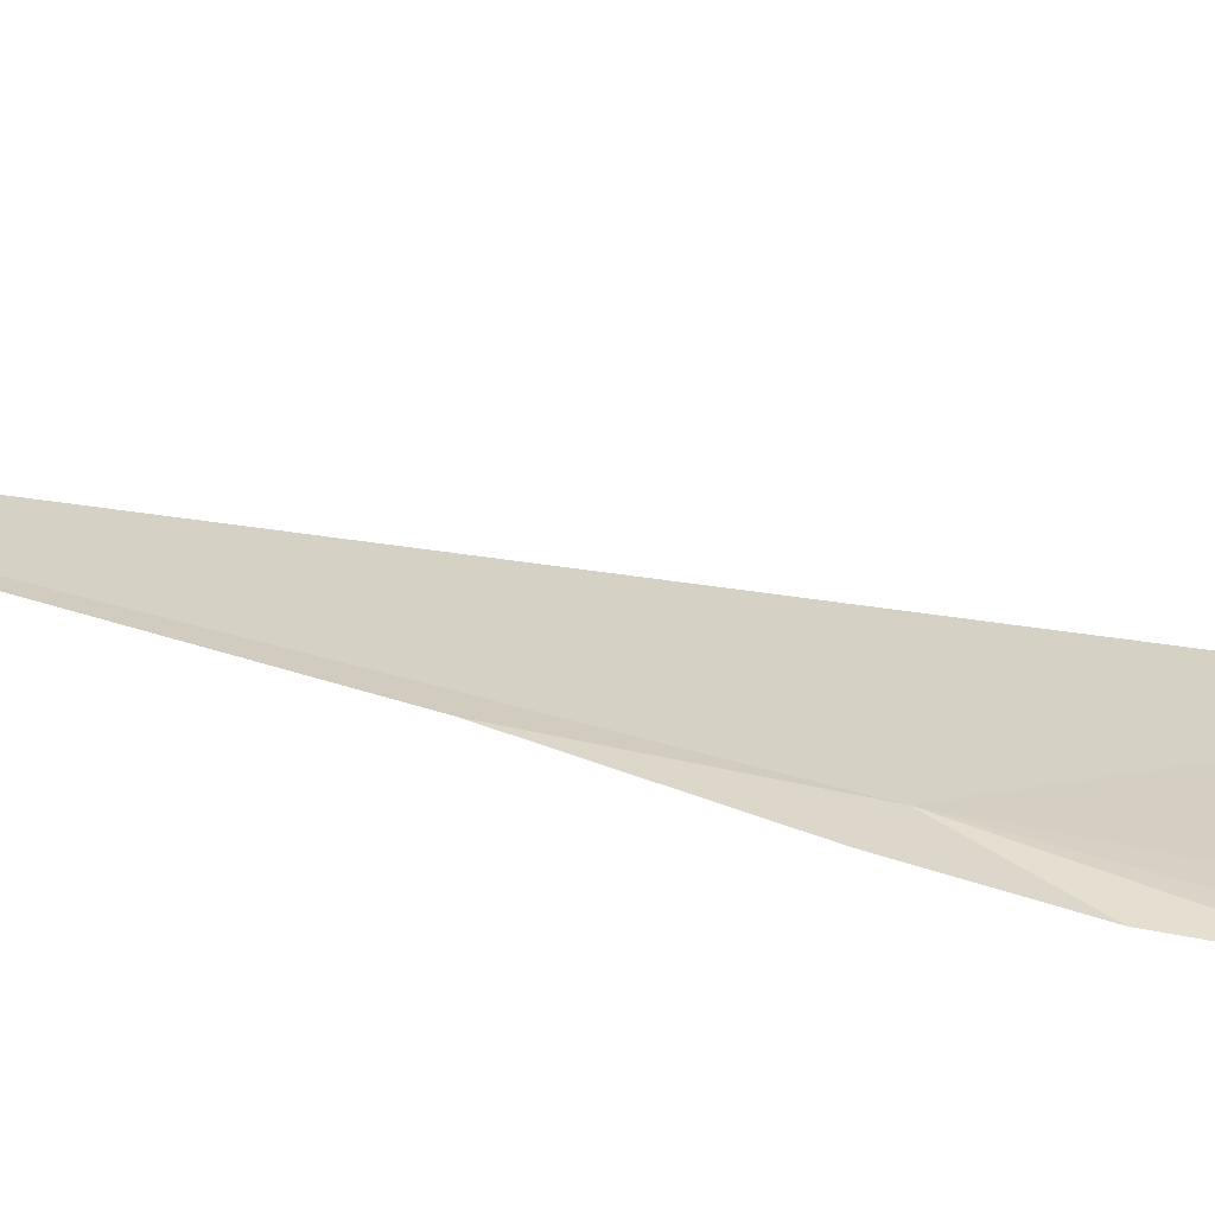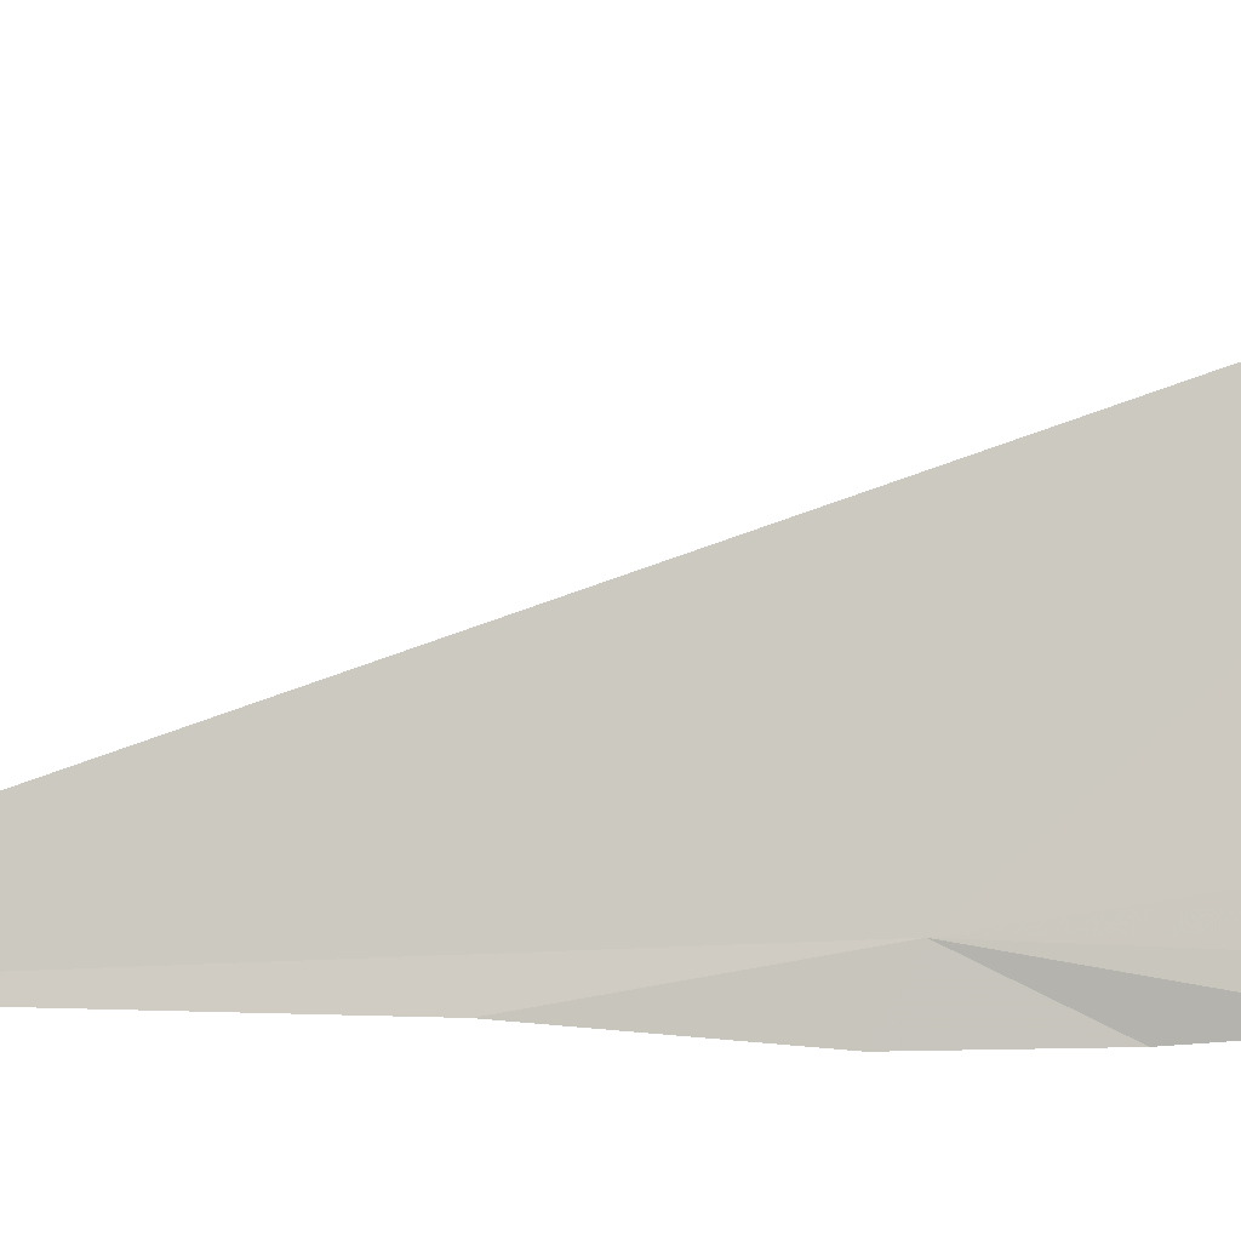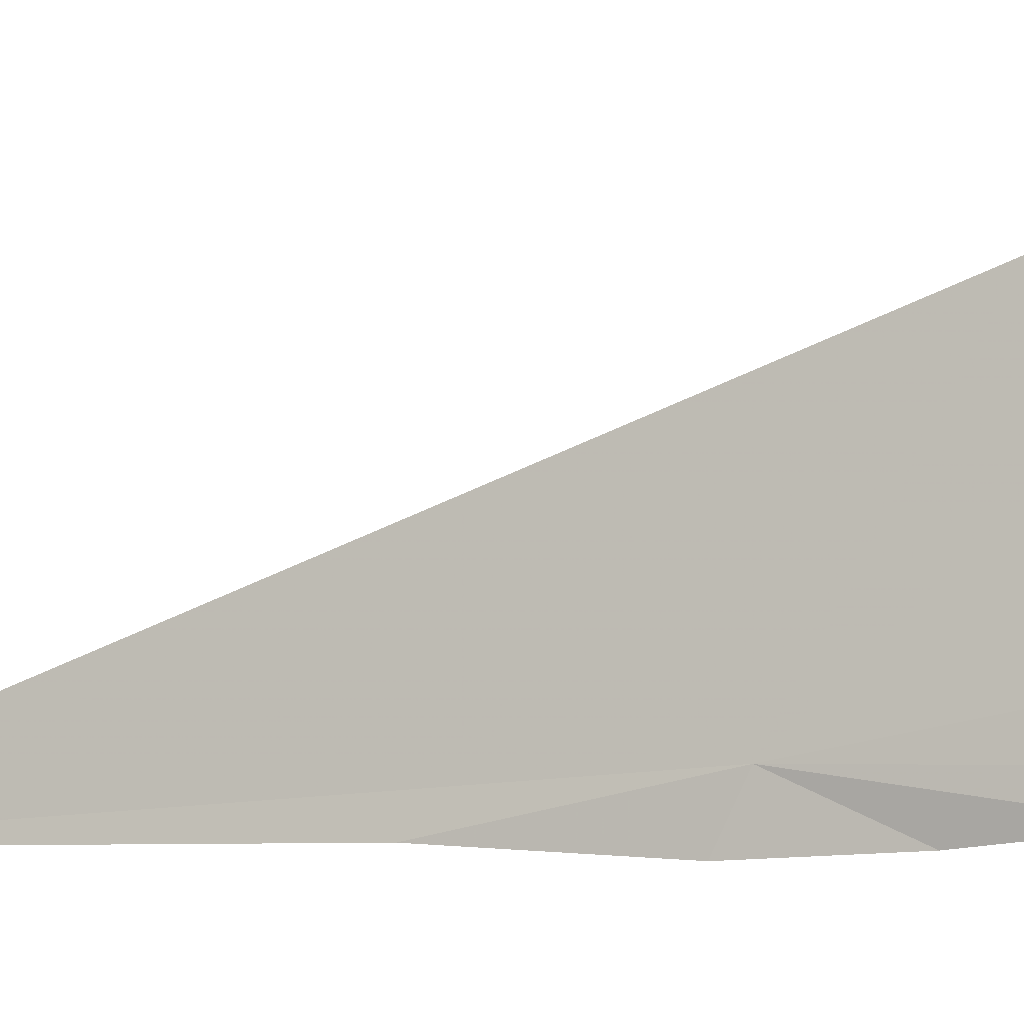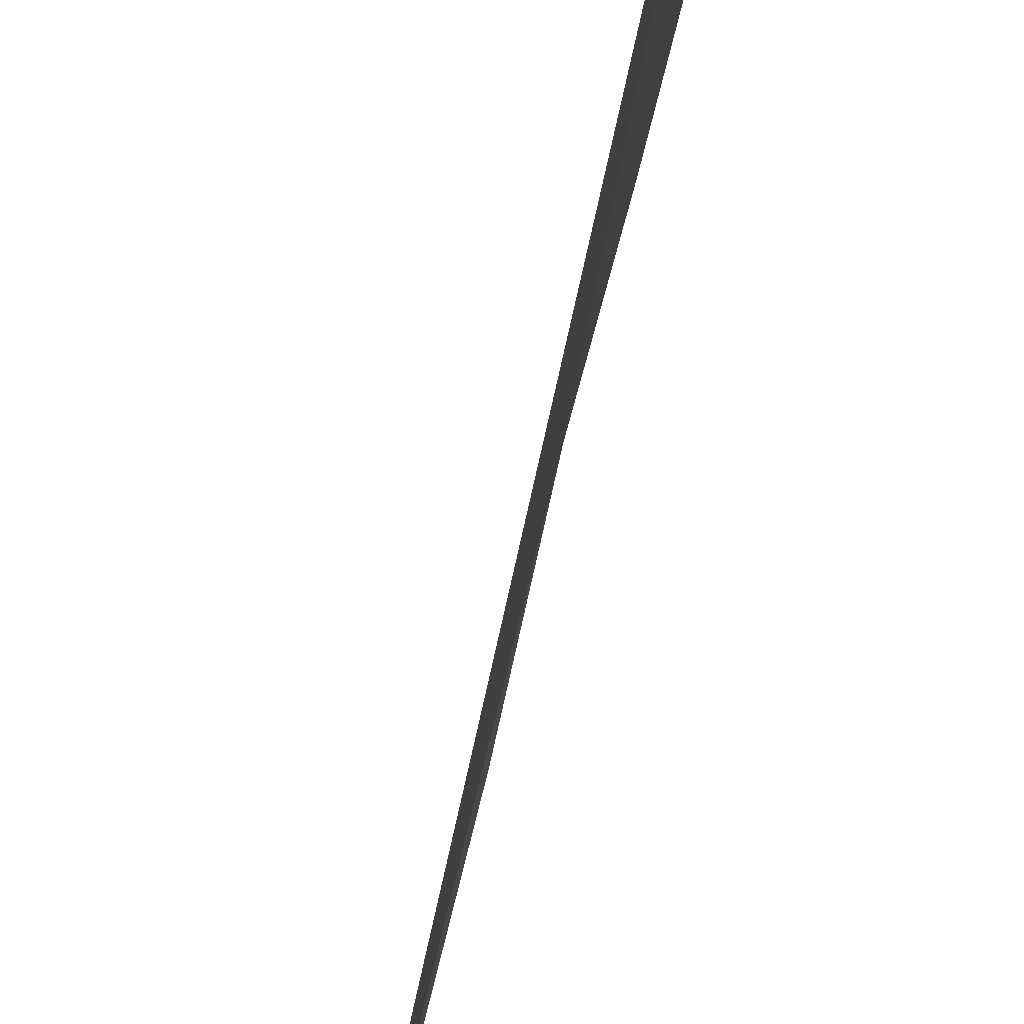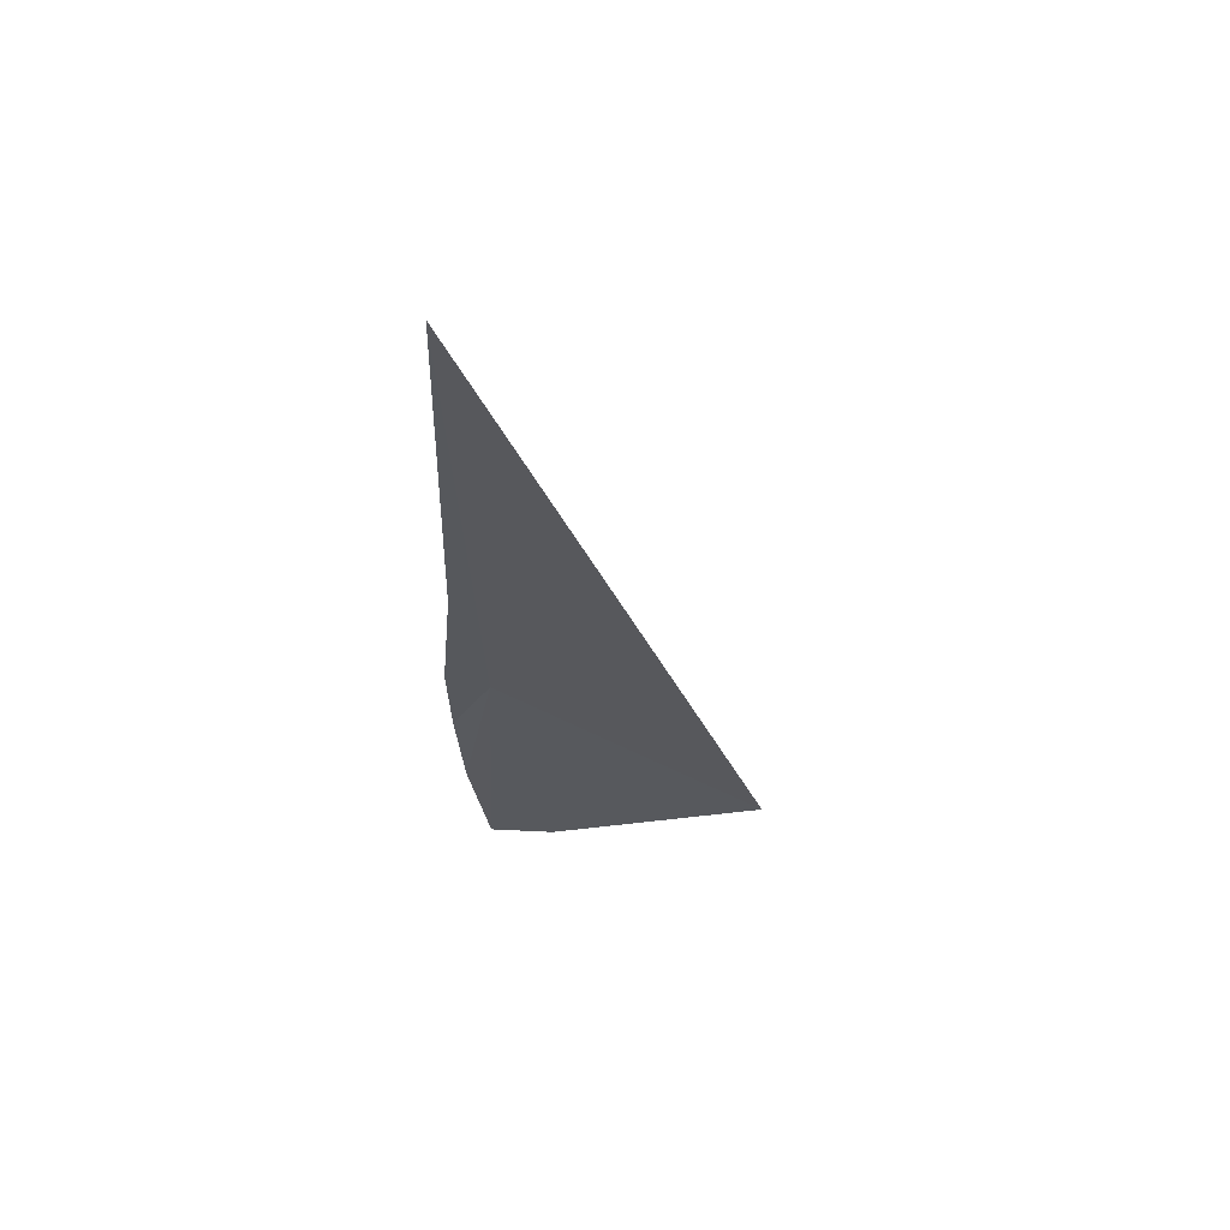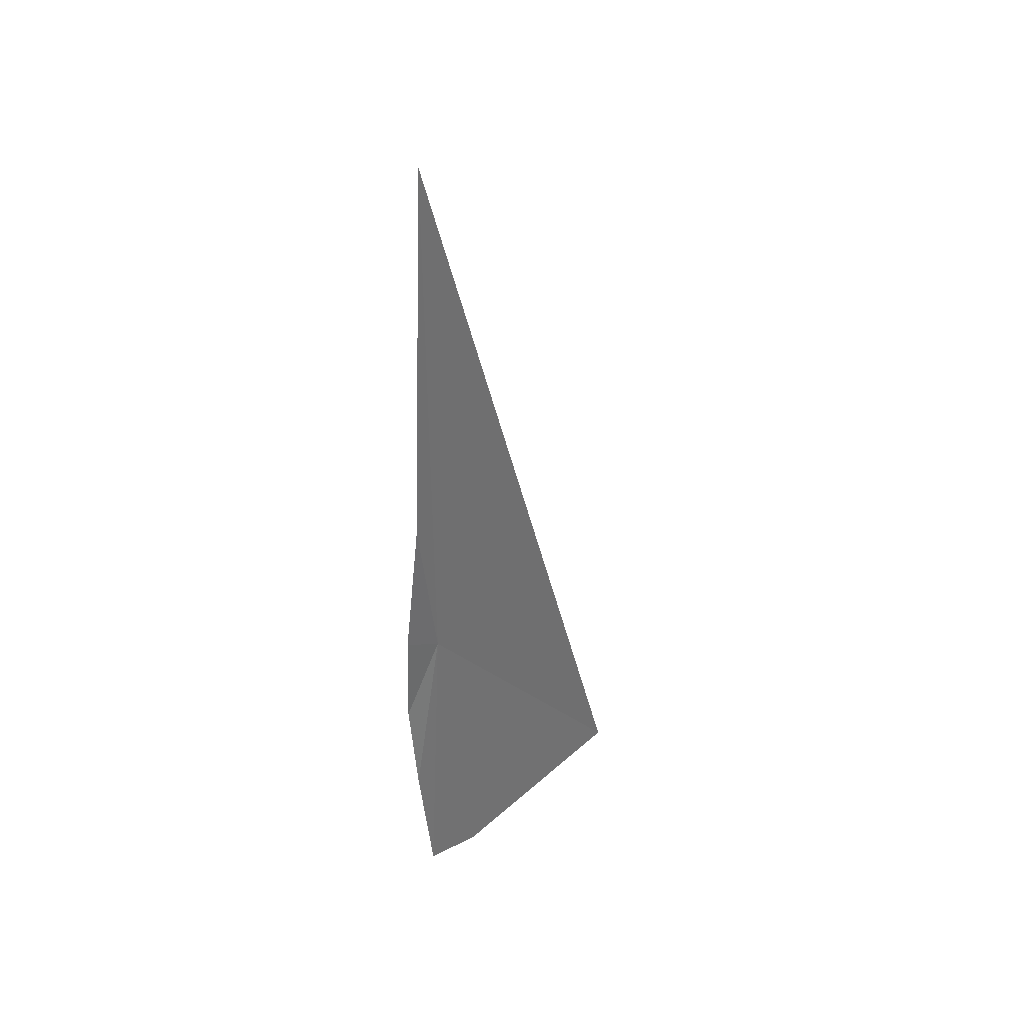
<metadata>
{"format":"obj","ext":"obj","renderer":"f3d","projection":"perspective","resolution":1024,"background":"white","views":[{"elev":-68.8,"azim":-104.7,"up":"+Z"},{"elev":-7.9,"azim":-83.7,"up":"+Z"},{"elev":-10.2,"azim":-68.0,"up":"+Z"},{"elev":59.3,"azim":-166.3,"up":"+Z"},{"elev":59.3,"azim":-96.9,"up":"+Y"},{"elev":36.2,"azim":-138.3,"up":"+Y"}]}
</metadata>
<code>
v -10.13 23.31 -29.66
v -10.1 21.89 -29.92
v -10.1 20.81 -29.78
v -10.16 24.61 -29.88
v -10.23 27.69 -29.79
v -10.06 22.69 -29.97
v -10.1 23.49 -29.98
v -10.19 20.81 -27.51
v -10.12 20.68 -29.27
f 1 2 3
f 1 5 4
f 1 6 2
f 1 7 6
f 1 8 5
f 1 9 8
f 1 3 9
f 1 4 7

</code>
